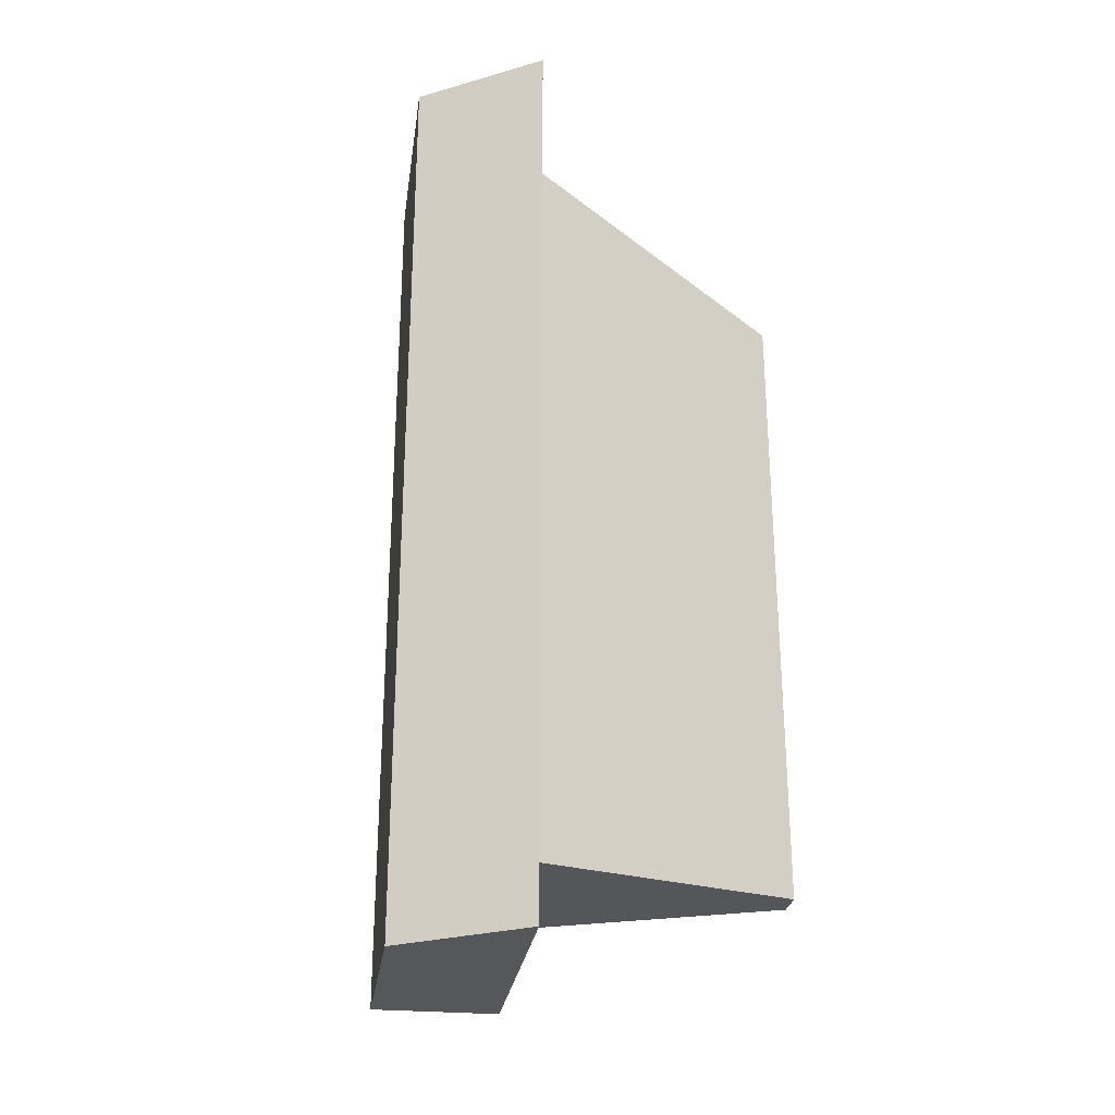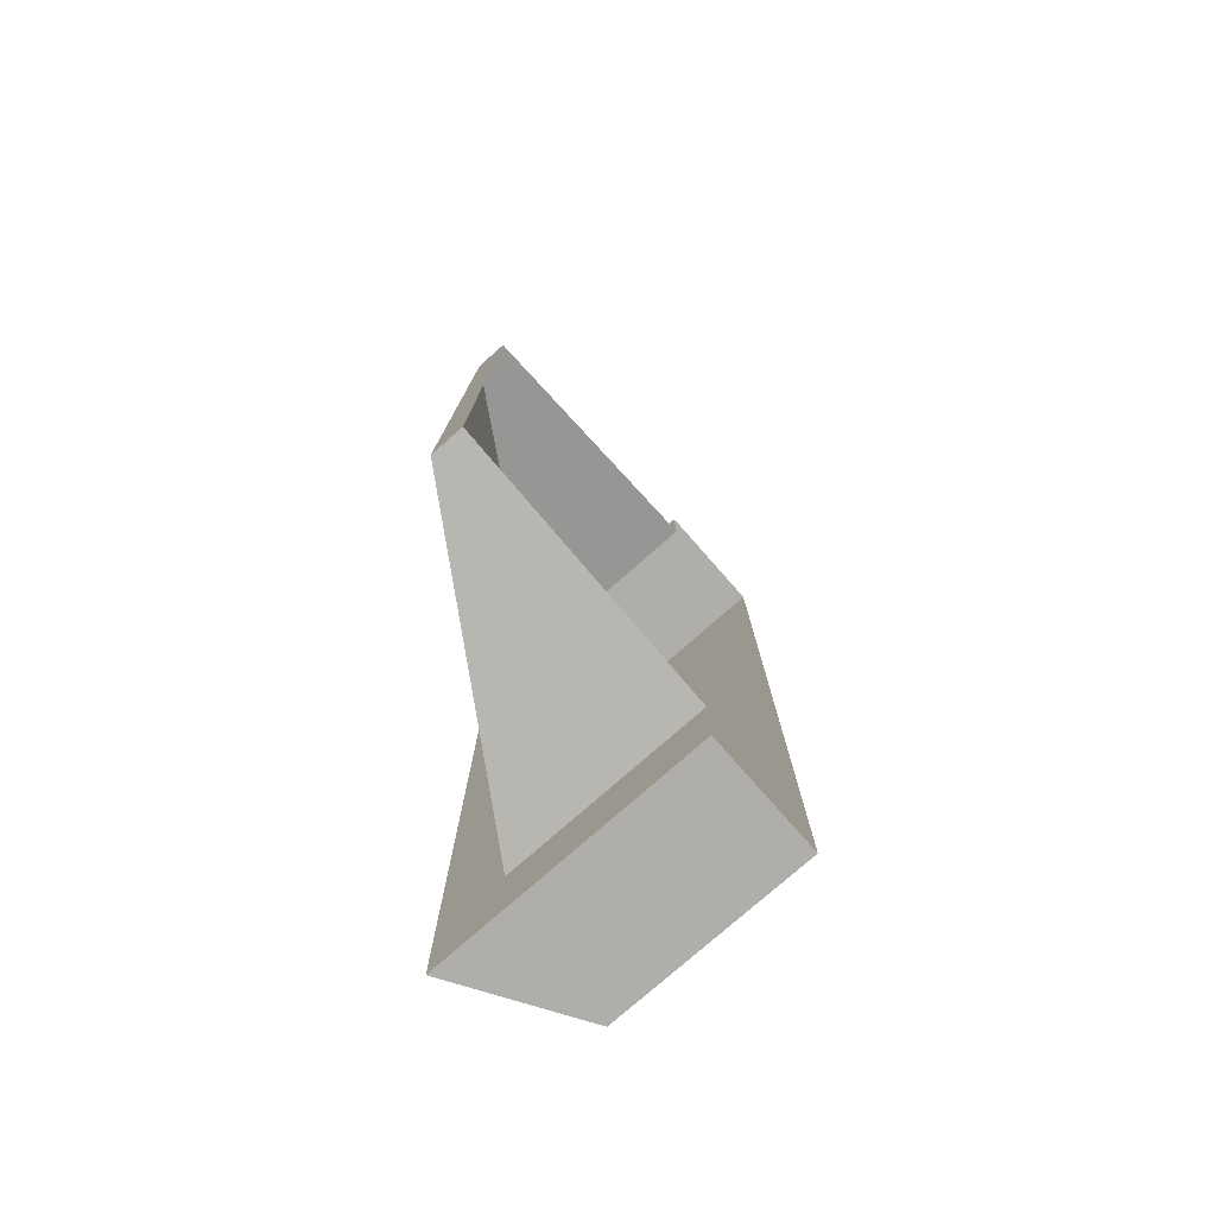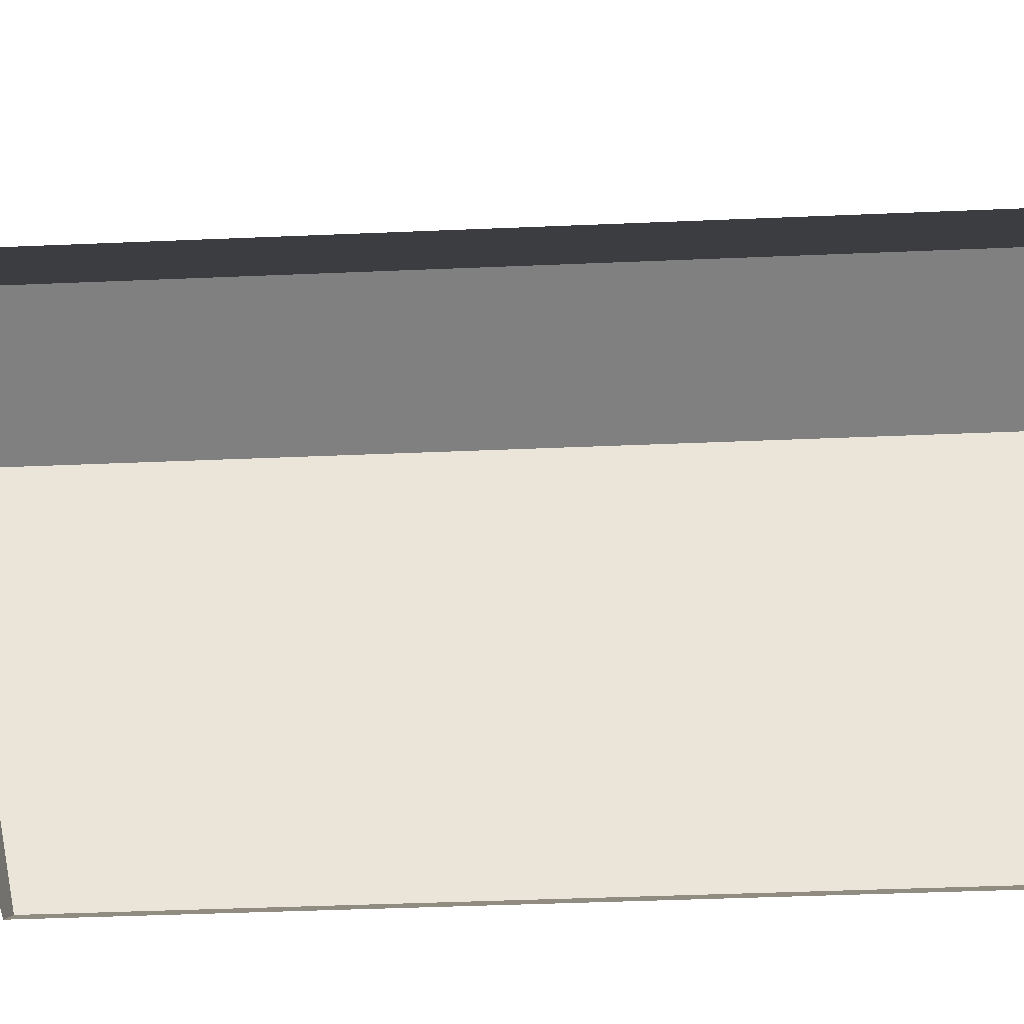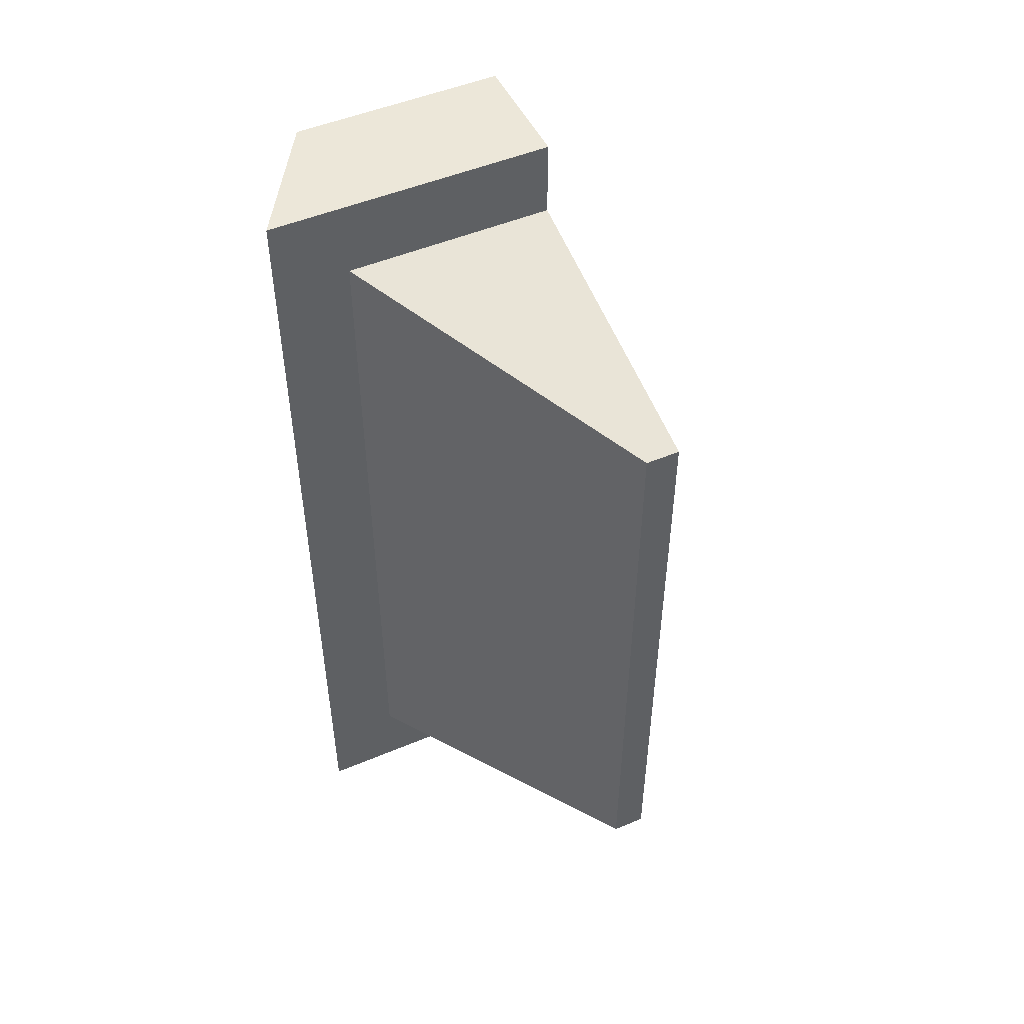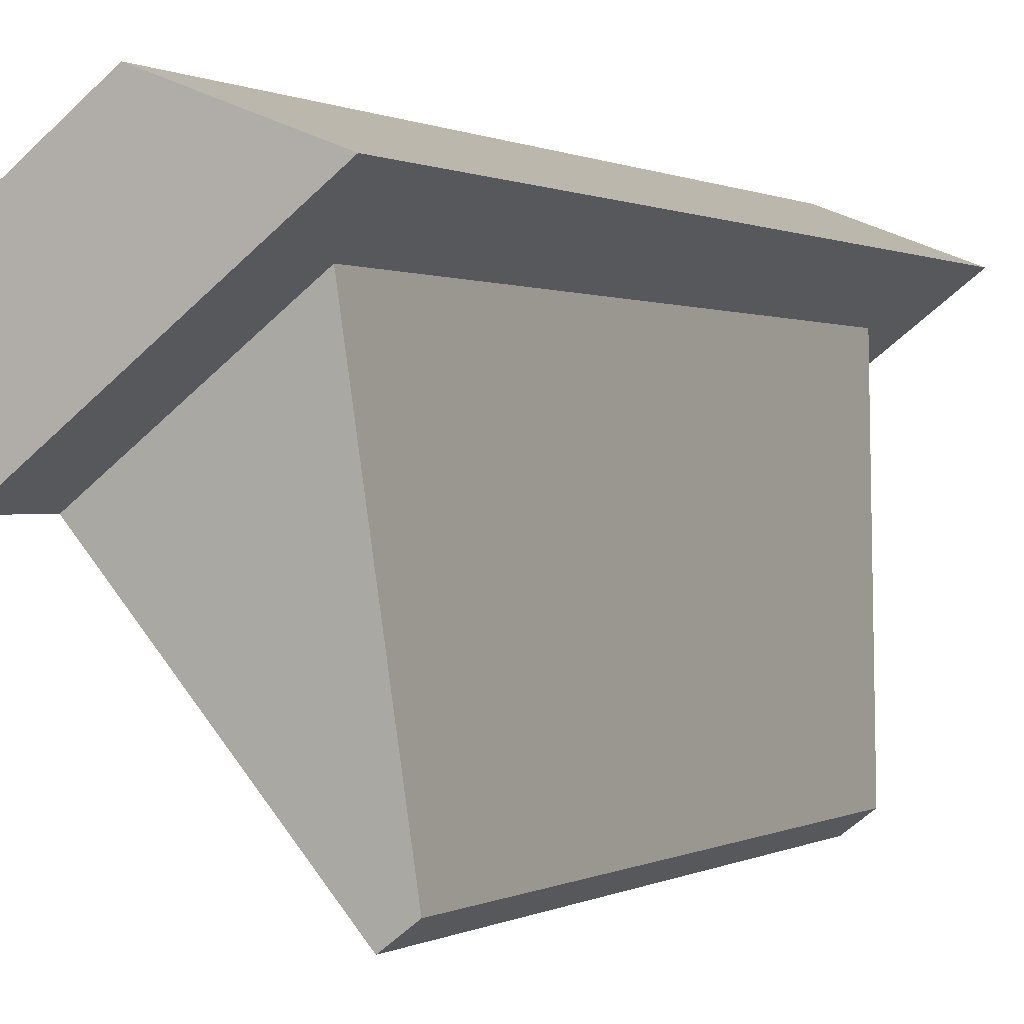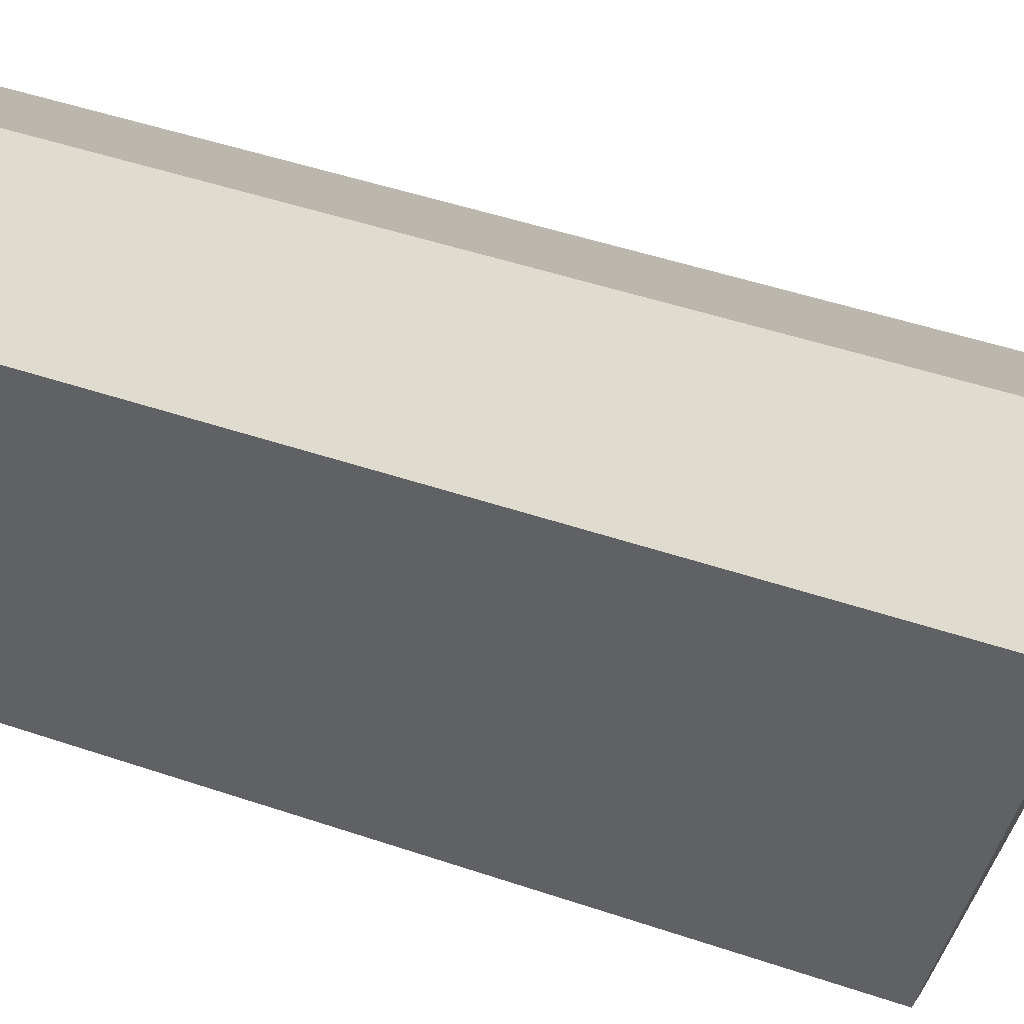
<metadata>
{"format":"obj","ext":"obj","renderer":"f3d","projection":"perspective","resolution":1024,"background":"white","views":[{"elev":-27.3,"azim":44.6,"up":"+Y"},{"elev":-77.7,"azim":-176.0,"up":"+Y"},{"elev":-39.4,"azim":-86.9,"up":"+Z"},{"elev":49.9,"azim":117.8,"up":"+Y"},{"elev":0.4,"azim":26.8,"up":"+Z"},{"elev":46.8,"azim":111.2,"up":"+Z"}]}
</metadata>
<code>
o Plane.003
v -3.647 1.043 -4.397
v -3.647 1.019 -4.397
v -3.645 1.019 -4.4
v -3.645 1.021 -4.4
v -3.64 1.022 -4.406
v -3.64 1.039 -4.406
v -3.645 1.041 -4.4
v -3.645 1.043 -4.4
v -3.642 1.043 -4.394
v -3.642 1.019 -4.394
v -3.639 1.019 -4.395
v -3.64 1.021 -4.396
v -3.64 1.022 -4.405
v -3.64 1.039 -4.405
v -3.64 1.041 -4.396
v -3.639 1.043 -4.395
v -3.642 1.043 -4.394
v -3.642 1.019 -4.394
v -3.639 1.019 -4.395
v -3.64 1.021 -4.396
v -3.64 1.022 -4.405
v -3.64 1.039 -4.405
v -3.64 1.041 -4.396
v -3.639 1.043 -4.395
f 8 1 9 16
f 1 2 10 9
f 4 5 13 12
f 7 8 16 15
f 3 4 12 11
f 6 7 15 14
f 2 3 11 10
f 5 6 14 13
f 24 17 18 19
f 23 20 21 22
f 24 19 20 23

</code>
